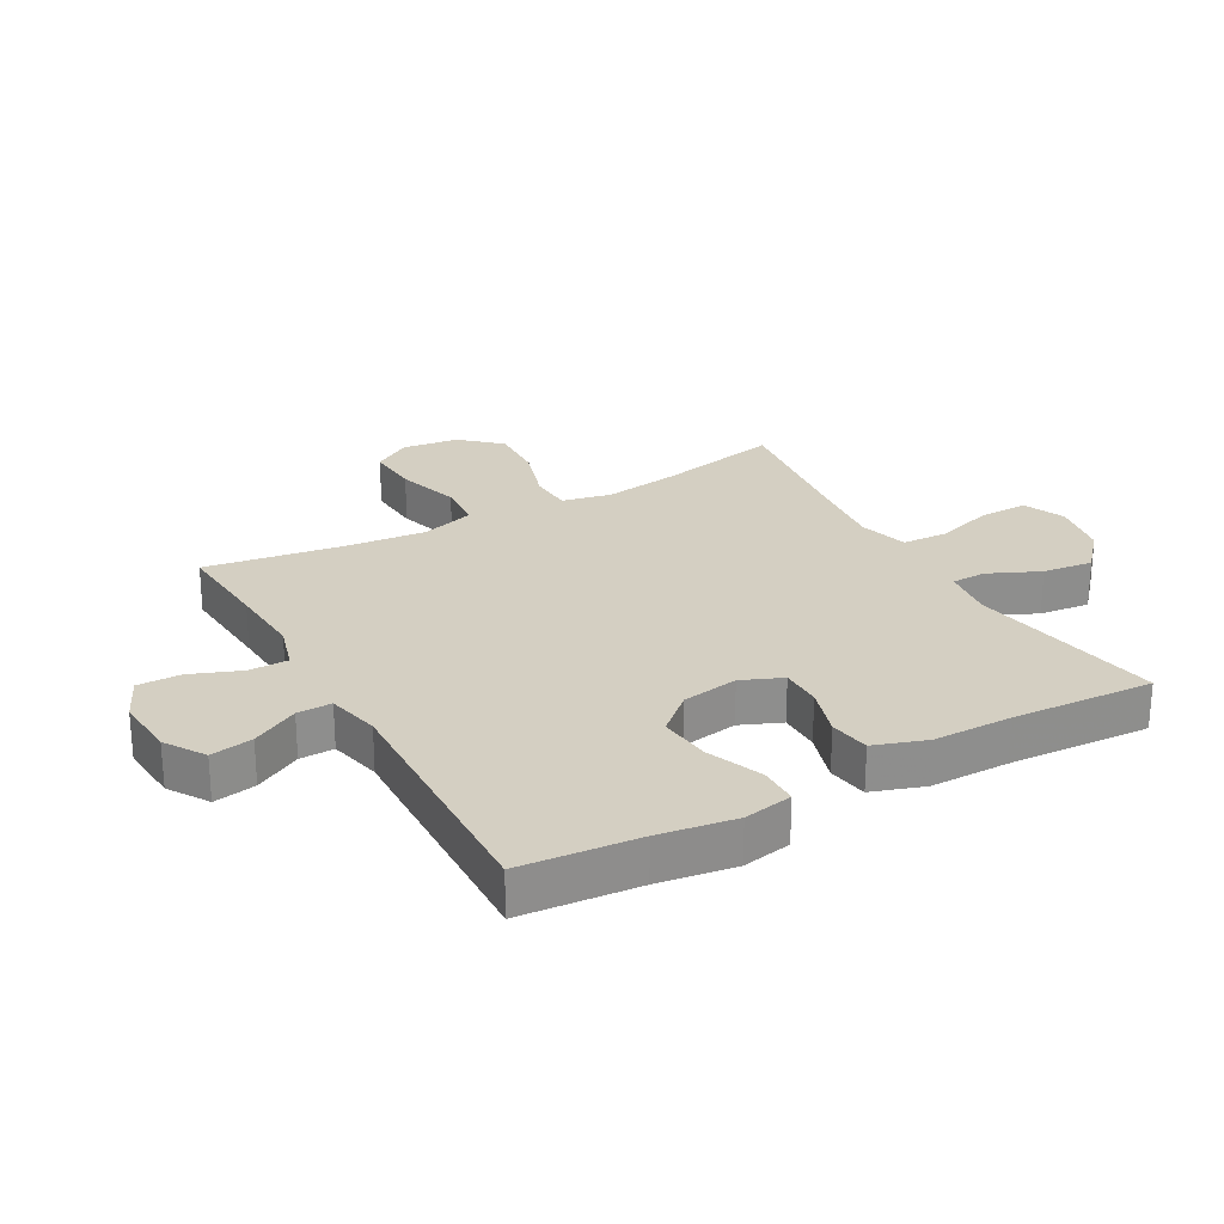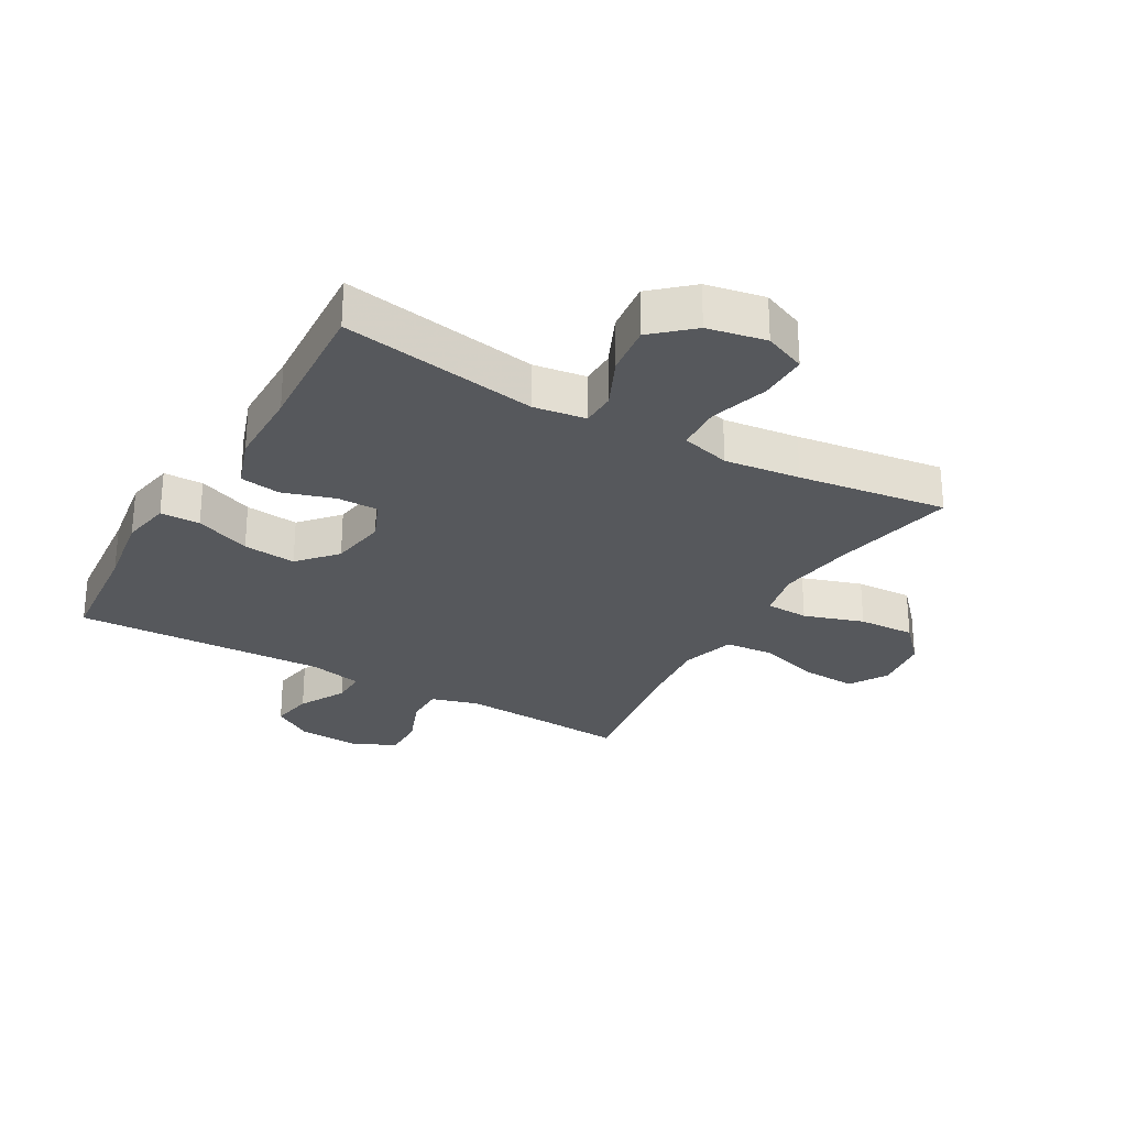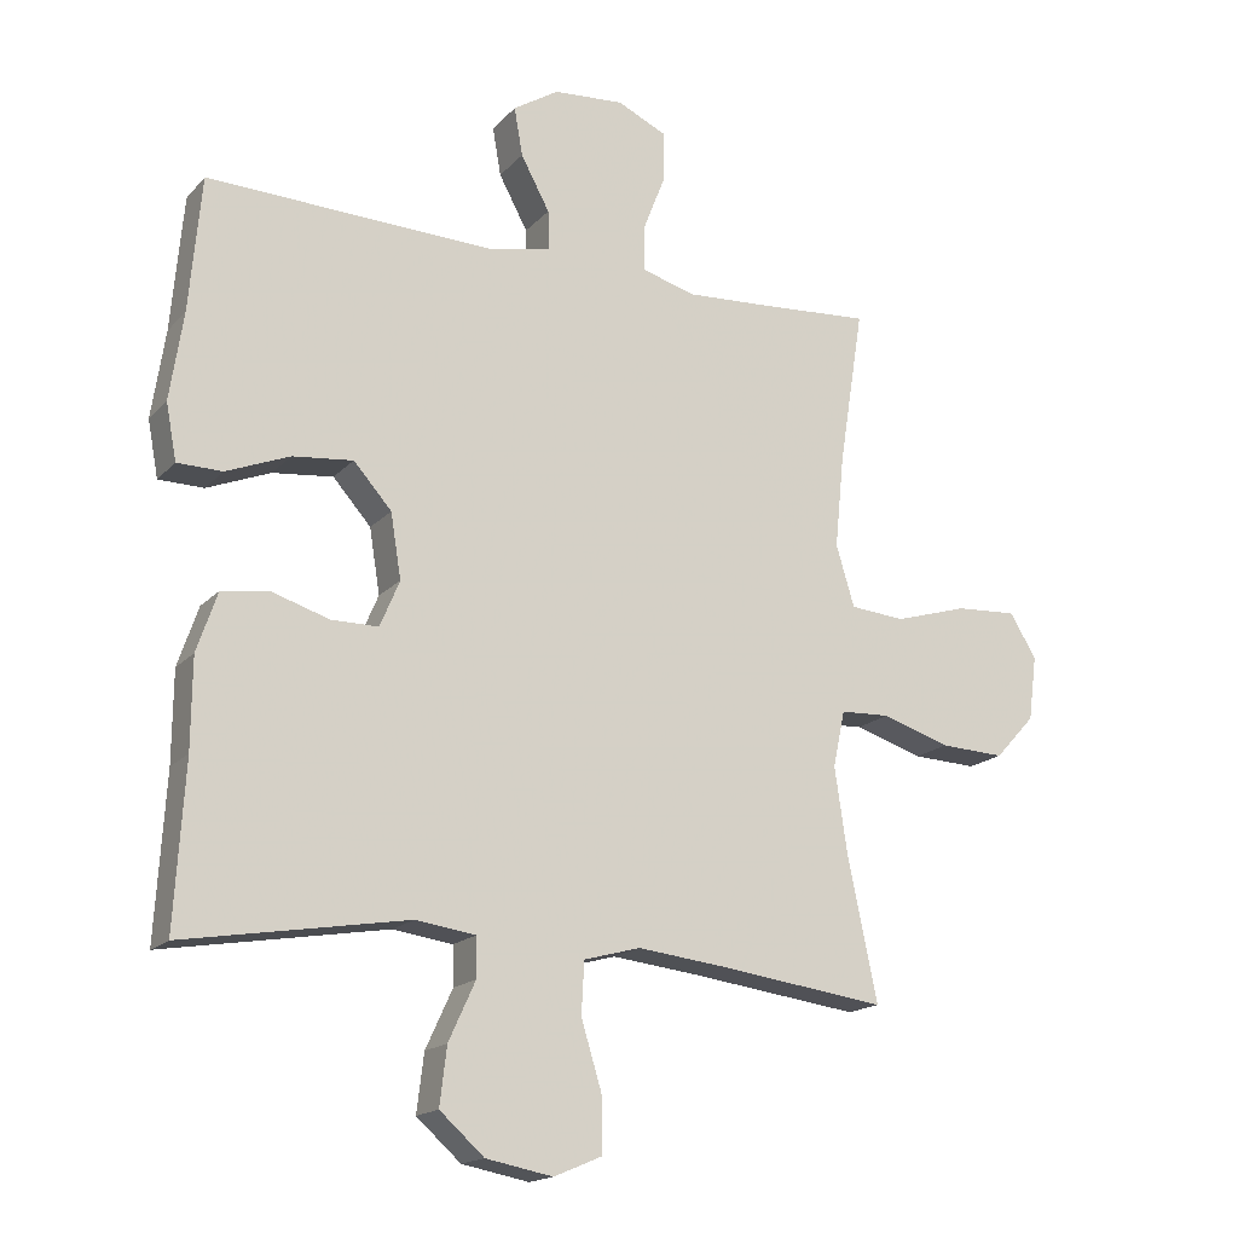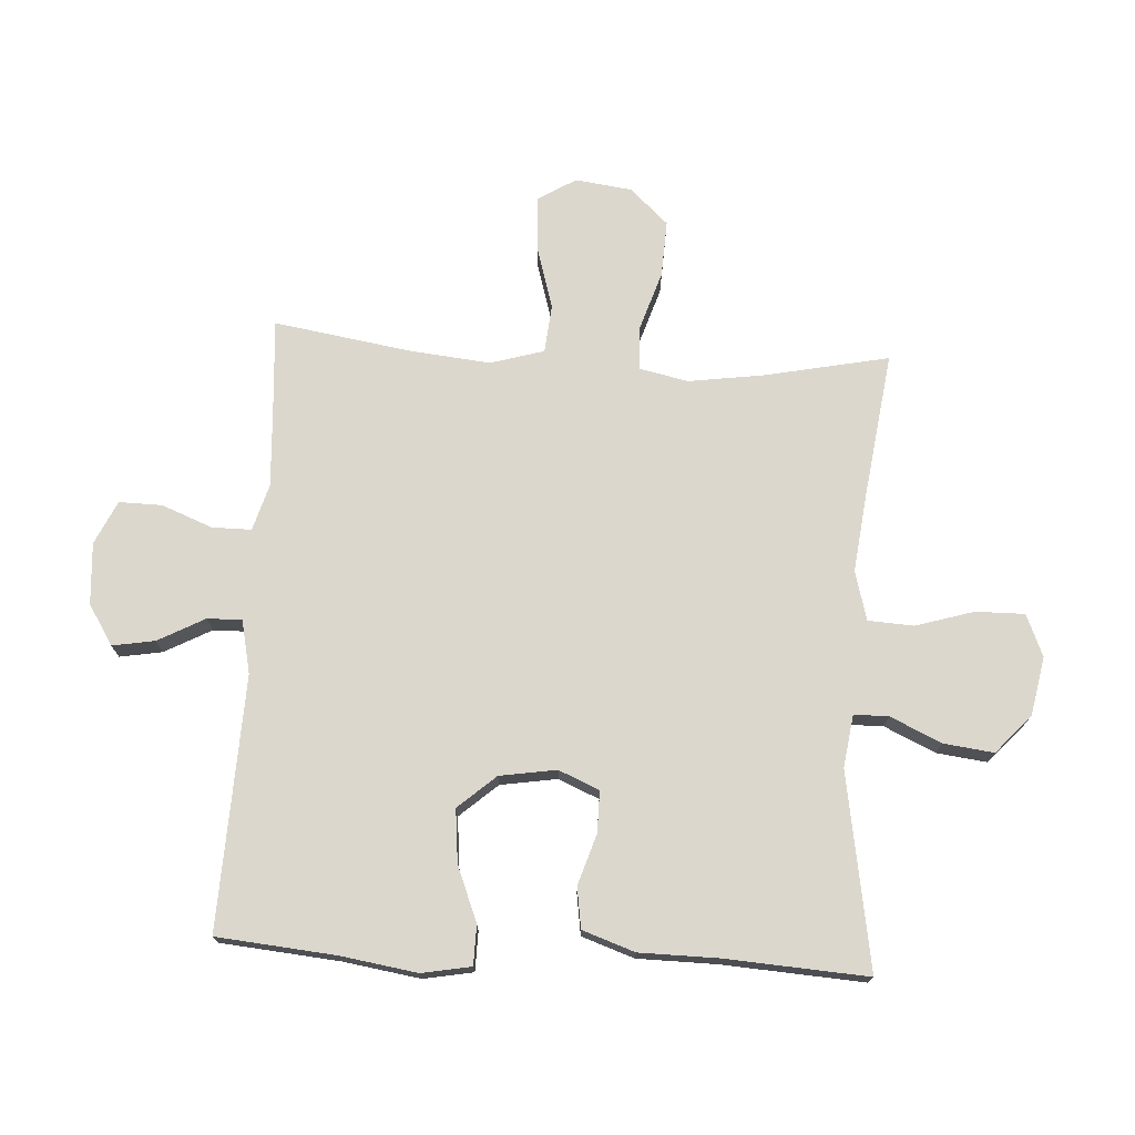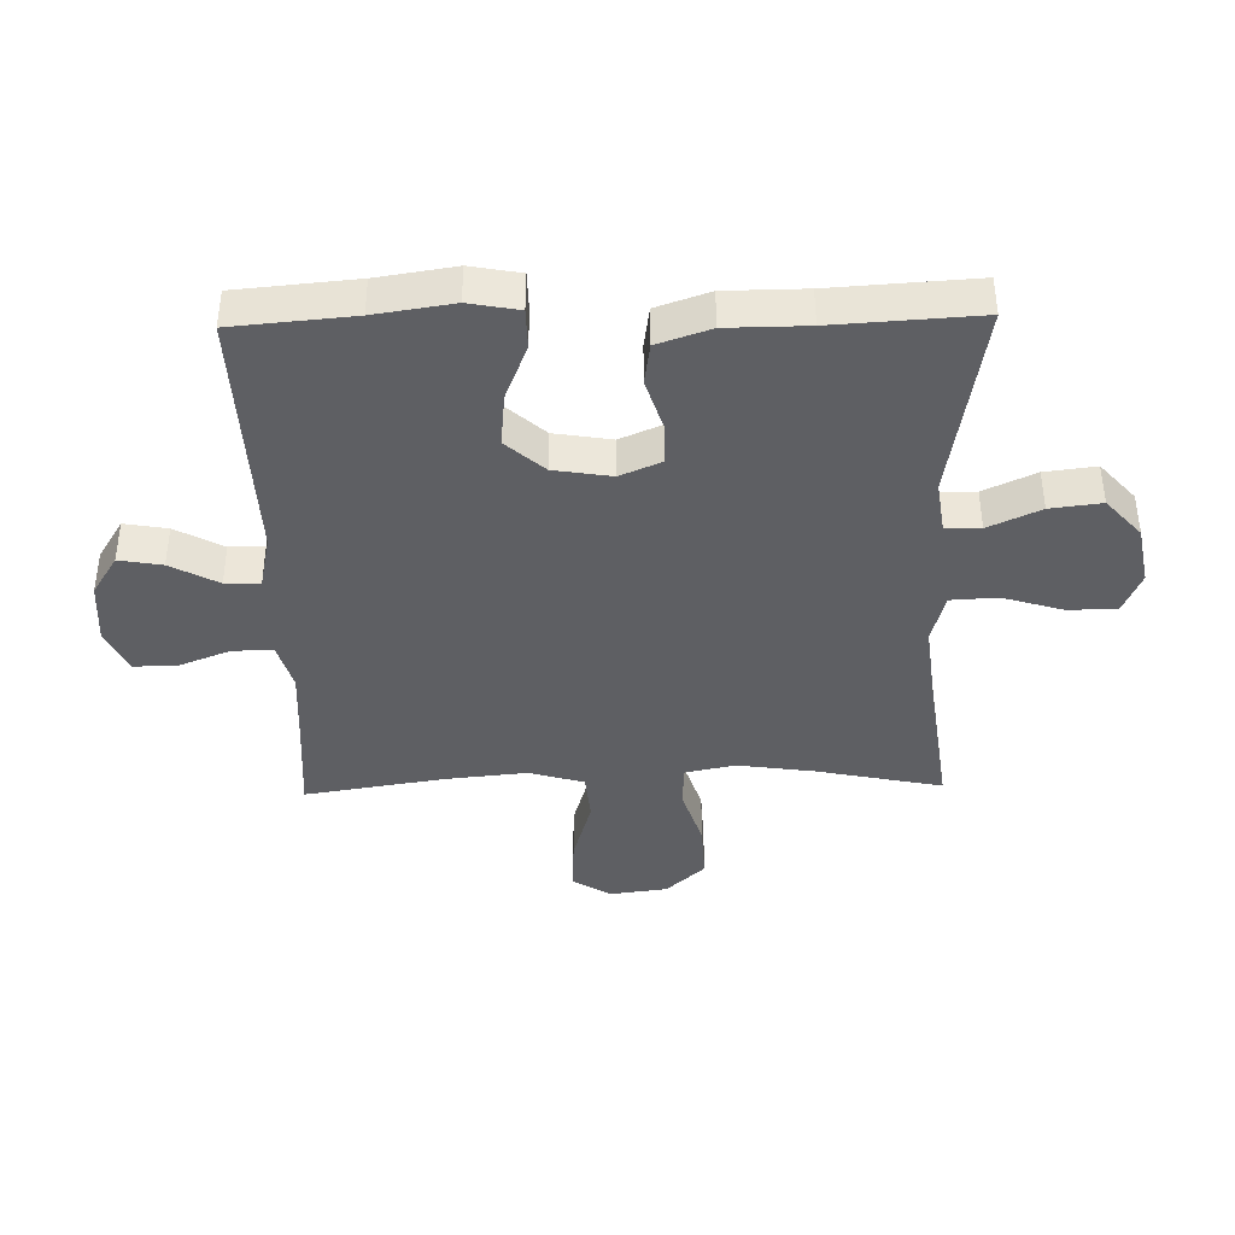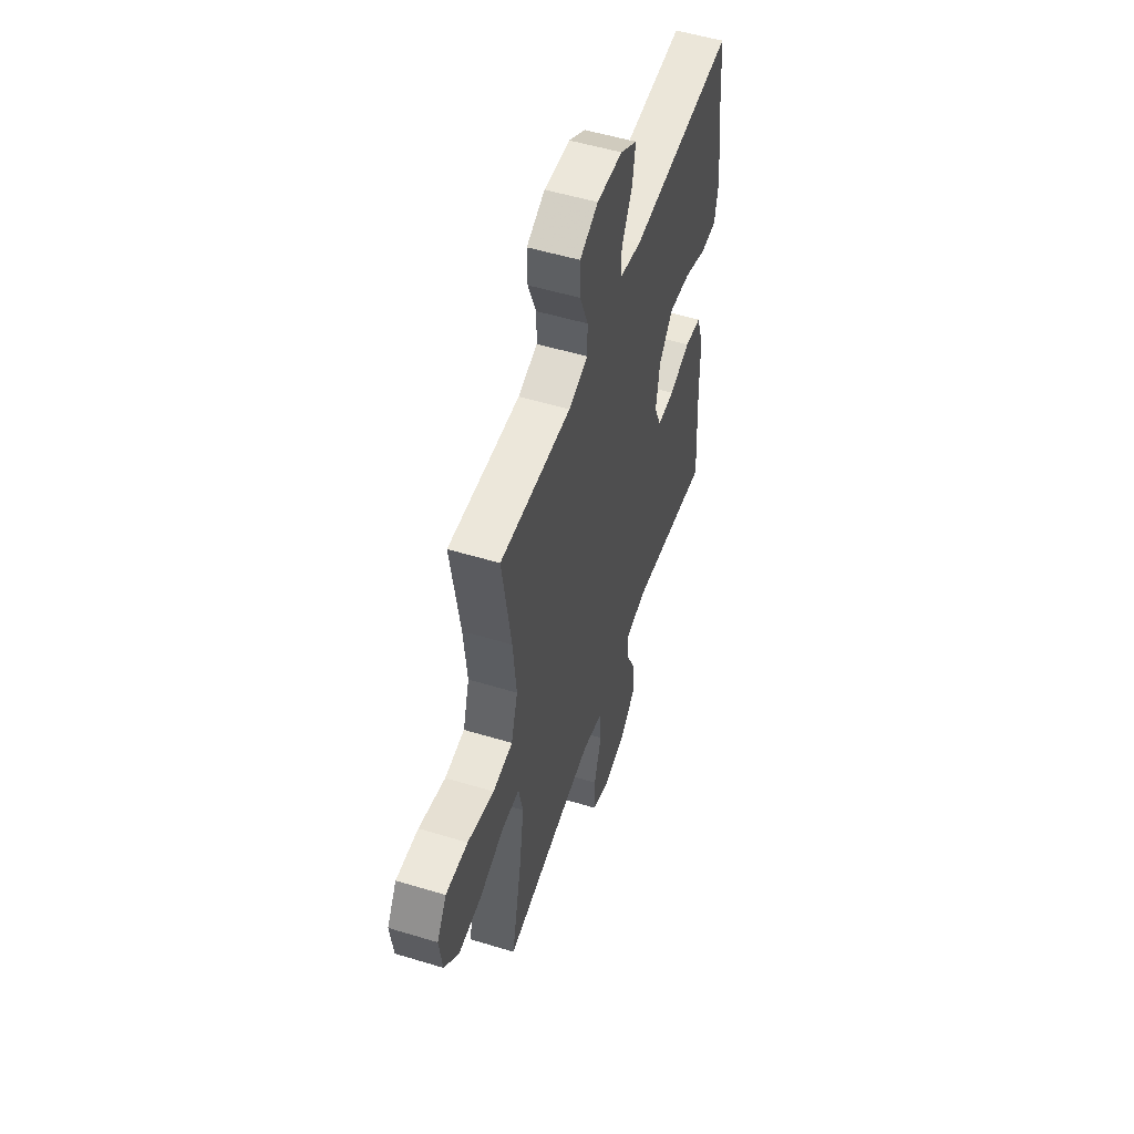
<metadata>
{"format":"obj","ext":"obj","renderer":"f3d","projection":"perspective","resolution":1024,"background":"white","views":[{"elev":25.6,"azim":60.6,"up":"+Y"},{"elev":-27.7,"azim":150.3,"up":"+Y"},{"elev":-17.1,"azim":152.3,"up":"+Z"},{"elev":73.4,"azim":93.5,"up":"+Y"},{"elev":-40.5,"azim":91.3,"up":"+Y"},{"elev":53.2,"azim":-72.0,"up":"+Z"}]}
</metadata>
<code>
v -0.5 0.07 -0.5
v -0.458 0.07 -0.299
v -0.44 0.07 -0.176
v -0.457 0.07 -0.096
v -0.527 0.07 -0.093
v -0.624 0.07 -0.124
v -0.716 0.07 -0.128
v -0.773 0.07 -0.066
v -0.785 0.07 0.026
v -0.747 0.07 0.088
v -0.66 0.07 0.083
v -0.556 0.07 0.052
v -0.478 0.07 0.059
v -0.452 0.07 0.146
v -0.465 0.07 0.277
v -0.5 0.07 0.5
v -0.342 0.07 0.489
v -0.222 0.07 0.482
v -0.146 0.07 0.504
v -0.146 0.07 0.568
v -0.178 0.07 0.65
v -0.179 0.07 0.72
v -0.108 0.07 0.753
v -0.008 0.07 0.746
v 0.057 0.07 0.705
v 0.045 0.07 0.636
v 0.004 0.07 0.56
v 0.003 0.07 0.504
v 0.089 0.07 0.485
v 0.5 0.07 0.5
v 0.517 0.07 0.308
v 0.536 0.07 0.183
v 0.521 0.07 0.103
v 0.457 0.07 0.102
v 0.367 0.07 0.138
v 0.281 0.07 0.147
v 0.227 0.07 0.086
v 0.212 0.07 -0.006
v 0.24 0.07 -0.072
v 0.307 0.07 -0.072
v 0.39 0.07 -0.046
v 0.456 0.07 -0.056
v 0.485 0.07 -0.141
v 0.486 0.07 -0.269
v 0.5 0.07 -0.5
v 0.182 0.07 -0.446
v 0.097 0.07 -0.458
v 0.096 0.07 -0.514
v 0.134 0.07 -0.597
v 0.144 0.07 -0.679
v 0.081 0.07 -0.735
v -0.014 0.07 -0.753
v -0.082 0.07 -0.724
v -0.081 0.07 -0.645
v -0.052 0.07 -0.55
v -0.056 0.07 -0.476
v -0.136 0.07 -0.454
v -0.259 0.07 -0.468
v -0.5 0 -0.5
v -0.458 0 -0.299
v -0.44 0 -0.176
v -0.457 0 -0.096
v -0.527 0 -0.093
v -0.624 0 -0.124
v -0.716 0 -0.128
v -0.773 0 -0.066
v -0.785 0 0.026
v -0.747 0 0.088
v -0.66 0 0.083
v -0.556 0 0.052
v -0.478 0 0.059
v -0.452 0 0.146
v -0.465 0 0.277
v -0.5 0 0.5
v -0.342 0 0.489
v -0.222 0 0.482
v -0.146 0 0.504
v -0.146 0 0.568
v -0.178 0 0.65
v -0.179 0 0.72
v -0.108 0 0.753
v -0.008 0 0.746
v 0.057 0 0.705
v 0.045 0 0.636
v 0.004 0 0.56
v 0.003 0 0.504
v 0.089 0 0.485
v 0.5 0 0.5
v 0.517 0 0.308
v 0.536 0 0.183
v 0.521 0 0.103
v 0.457 0 0.102
v 0.367 0 0.138
v 0.281 0 0.147
v 0.227 0 0.086
v 0.212 0 -0.006
v 0.24 0 -0.072
v 0.307 0 -0.072
v 0.39 0 -0.046
v 0.456 0 -0.056
v 0.485 0 -0.141
v 0.486 0 -0.269
v 0.5 0 -0.5
v 0.182 0 -0.446
v 0.097 0 -0.458
v 0.096 0 -0.514
v 0.134 0 -0.597
v 0.144 0 -0.679
v 0.081 0 -0.735
v -0.014 0 -0.753
v -0.082 0 -0.724
v -0.081 0 -0.645
v -0.052 0 -0.55
v -0.056 0 -0.476
v -0.136 0 -0.454
v -0.259 0 -0.468
f 52 53 54 55
f 52 55 56
f 51 52 56
f 48 49 50 51
f 47 48 51 56
f 46 47 56 57
f 44 45 46
f 43 44 46 57
f 40 41 42 43
f 39 40 43 57
f 32 33 34 35
f 31 32 35 36
f 29 30 31 36
f 28 29 36 37
f 24 25 26 27
f 24 27 28
f 23 24 28
f 20 21 22 23
f 19 20 23 28
f 18 19 28 37
f 15 16 17
f 14 15 17 18
f 13 14 18 37
f 9 10 11 12
f 5 6 7 8
f 4 5 8 9
f 58 1 2
f 58 2 3
f 38 39 57 58
f 38 58 3 4
f 12 13 37 38
f 4 9 12 38
f 113 112 111 110
f 114 113 110
f 114 110 109
f 109 108 107 106
f 114 109 106 105
f 115 114 105 104
f 104 103 102
f 115 104 102 101
f 101 100 99 98
f 115 101 98 97
f 93 92 91 90
f 94 93 90 89
f 94 89 88 87
f 95 94 87 86
f 85 84 83 82
f 86 85 82
f 86 82 81
f 81 80 79 78
f 86 81 78 77
f 95 86 77 76
f 75 74 73
f 76 75 73 72
f 95 76 72 71
f 70 69 68 67
f 66 65 64 63
f 67 66 63 62
f 60 59 116
f 61 60 116
f 116 115 97 96
f 62 61 116 96
f 96 95 71 70
f 96 70 67 62
f 1 59 60 2
f 2 60 61 3
f 3 61 62 4
f 4 62 63 5
f 5 63 64 6
f 6 64 65 7
f 7 65 66 8
f 8 66 67 9
f 9 67 68 10
f 10 68 69 11
f 11 69 70 12
f 12 70 71 13
f 13 71 72 14
f 14 72 73 15
f 15 73 74 16
f 16 74 75 17
f 17 75 76 18
f 18 76 77 19
f 19 77 78 20
f 20 78 79 21
f 21 79 80 22
f 22 80 81 23
f 23 81 82 24
f 24 82 83 25
f 25 83 84 26
f 26 84 85 27
f 27 85 86 28
f 28 86 87 29
f 29 87 88 30
f 30 88 89 31
f 31 89 90 32
f 32 90 91 33
f 33 91 92 34
f 34 92 93 35
f 35 93 94 36
f 36 94 95 37
f 37 95 96 38
f 38 96 97 39
f 39 97 98 40
f 40 98 99 41
f 41 99 100 42
f 42 100 101 43
f 43 101 102 44
f 44 102 103 45
f 45 103 104 46
f 46 104 105 47
f 47 105 106 48
f 48 106 107 49
f 49 107 108 50
f 50 108 109 51
f 51 109 110 52
f 52 110 111 53
f 53 111 112 54
f 54 112 113 55
f 55 113 114 56
f 56 114 115 57
f 57 115 116 58
f 58 116 59 1

</code>
